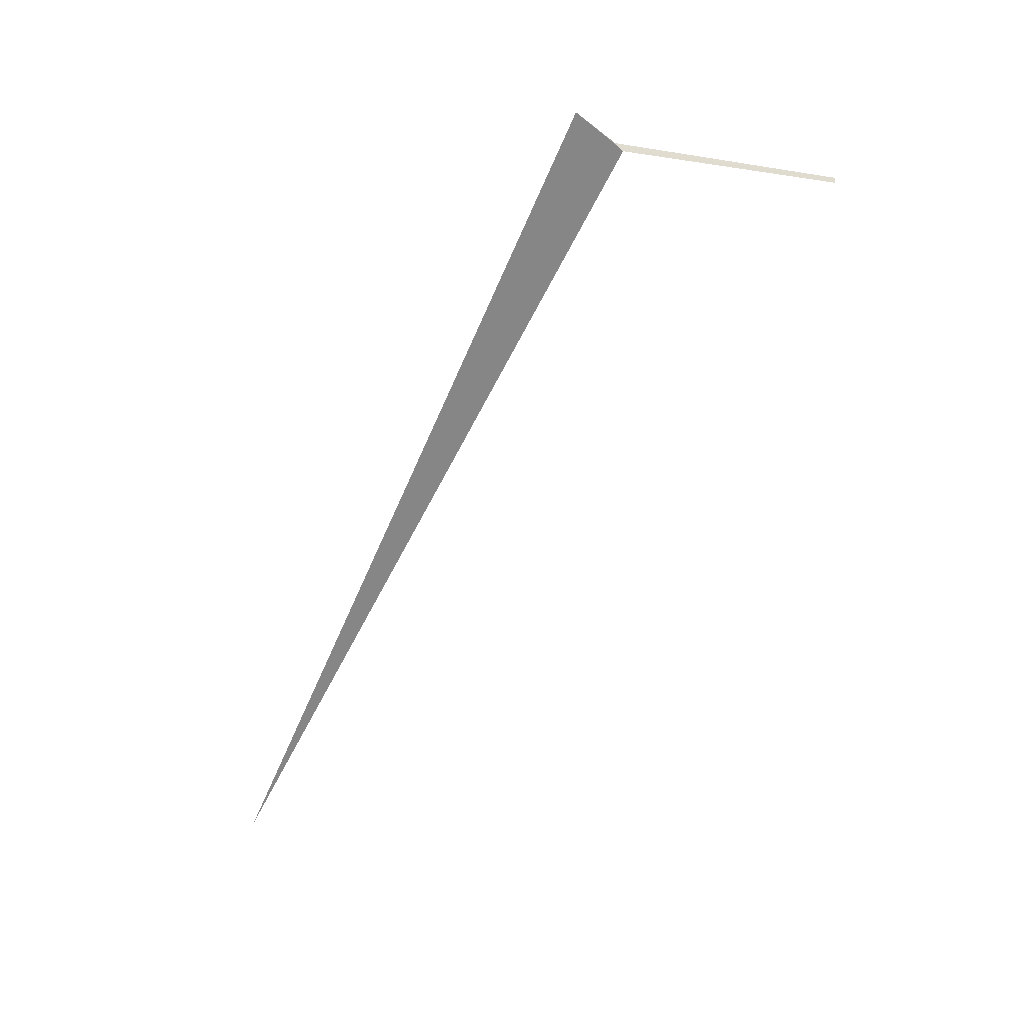
<metadata>
{"format":"obj","ext":"obj","renderer":"f3d","projection":"perspective","resolution":1024,"background":"white","views":[{"elev":-56.2,"azim":64.8,"up":"+Y"}]}
</metadata>
<code>
v 42.19 10.82 1.773
v 42.19 10.81 1.758
v 35.92 10.75 1.846
v 42.24 10.96 2.106
v 42.21 10.84 1.822
v 42.19 12.06 0.008888
v 42.2 12.12 0.008867
f 1 4 3
f 1 5 4
f 1 6 7
f 1 7 5
f 1 3 2
f 1 2 6

</code>
